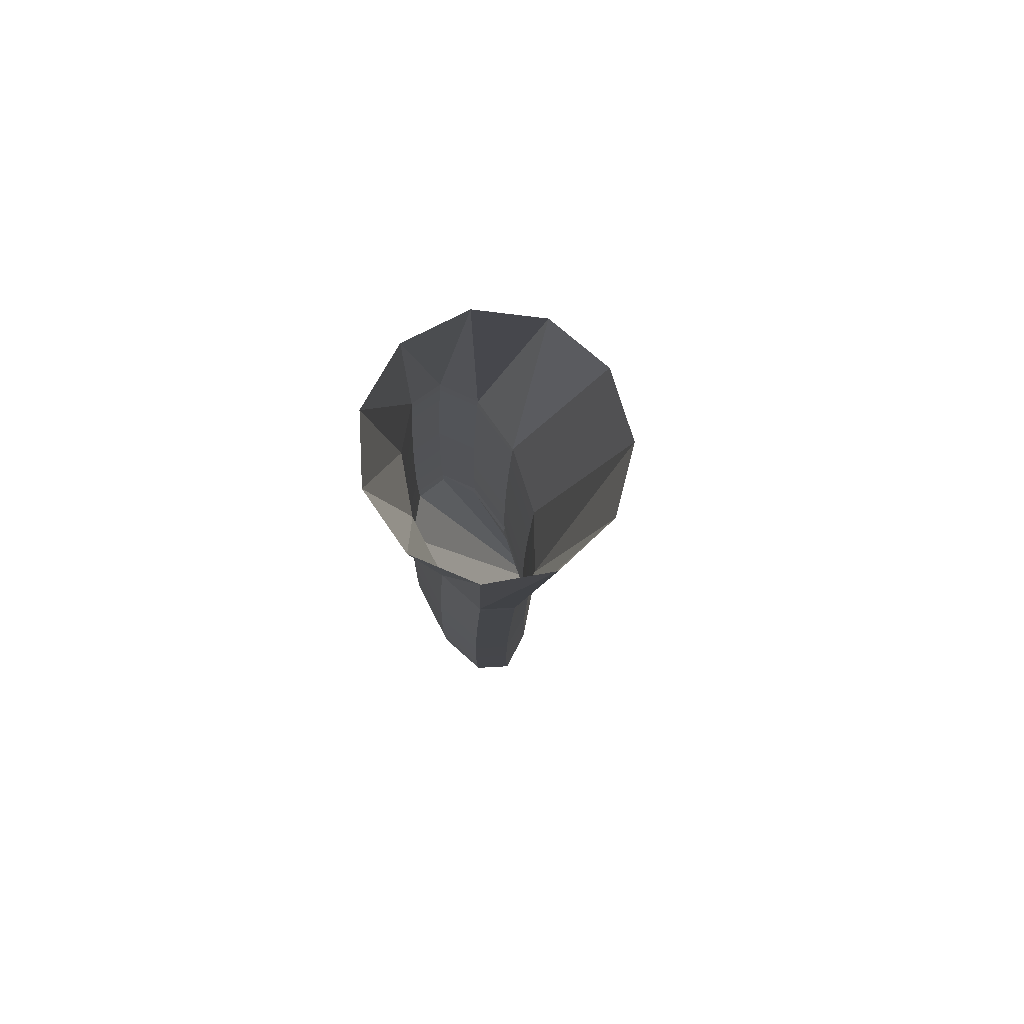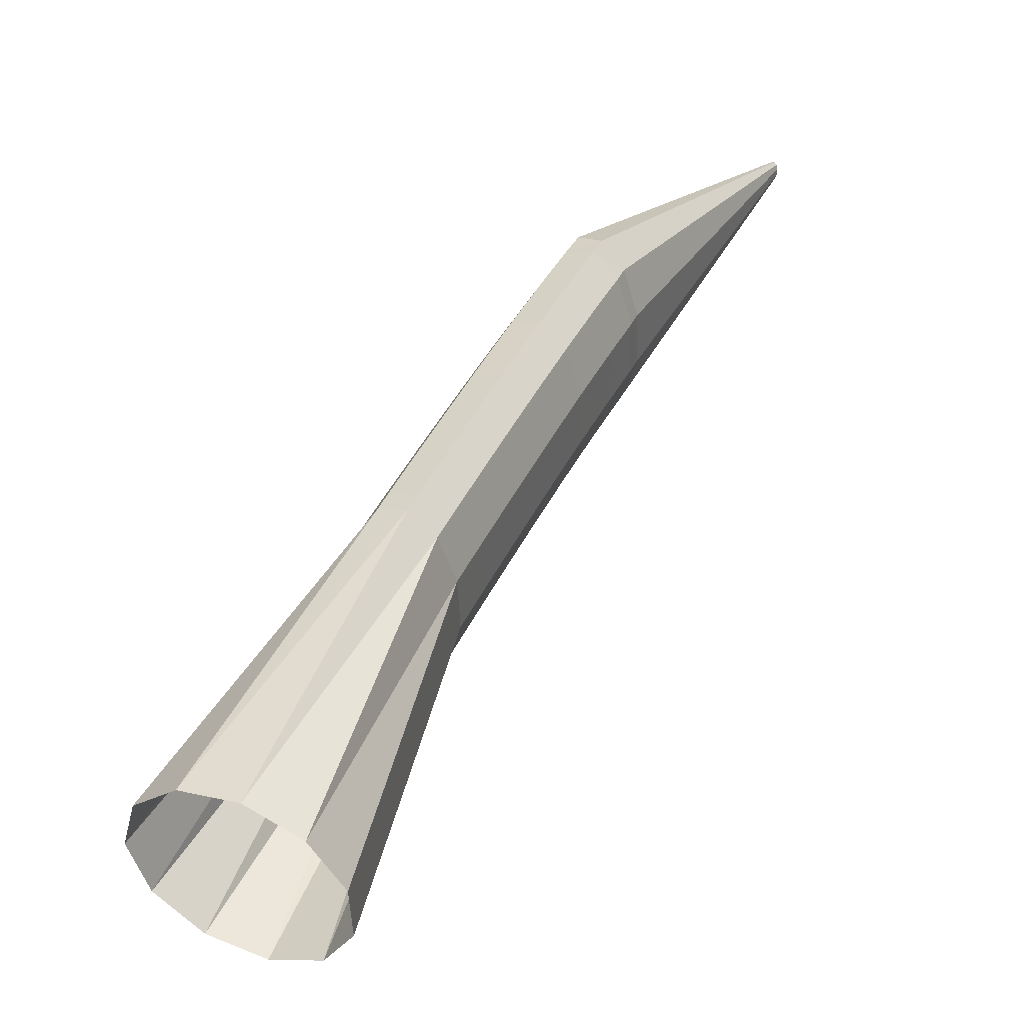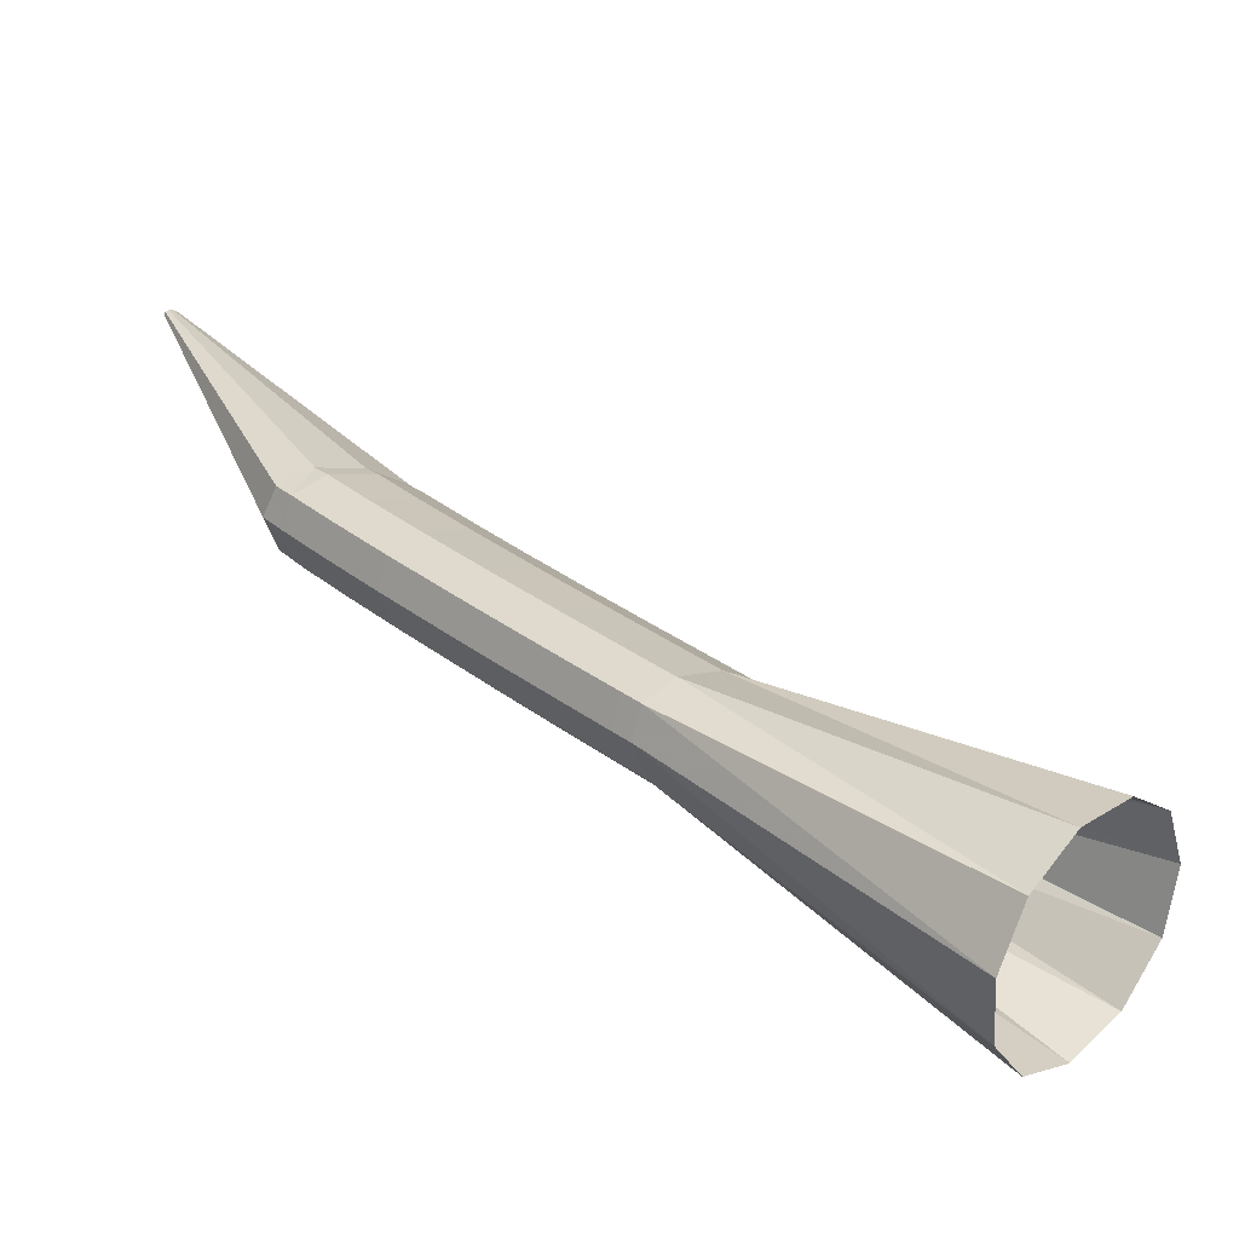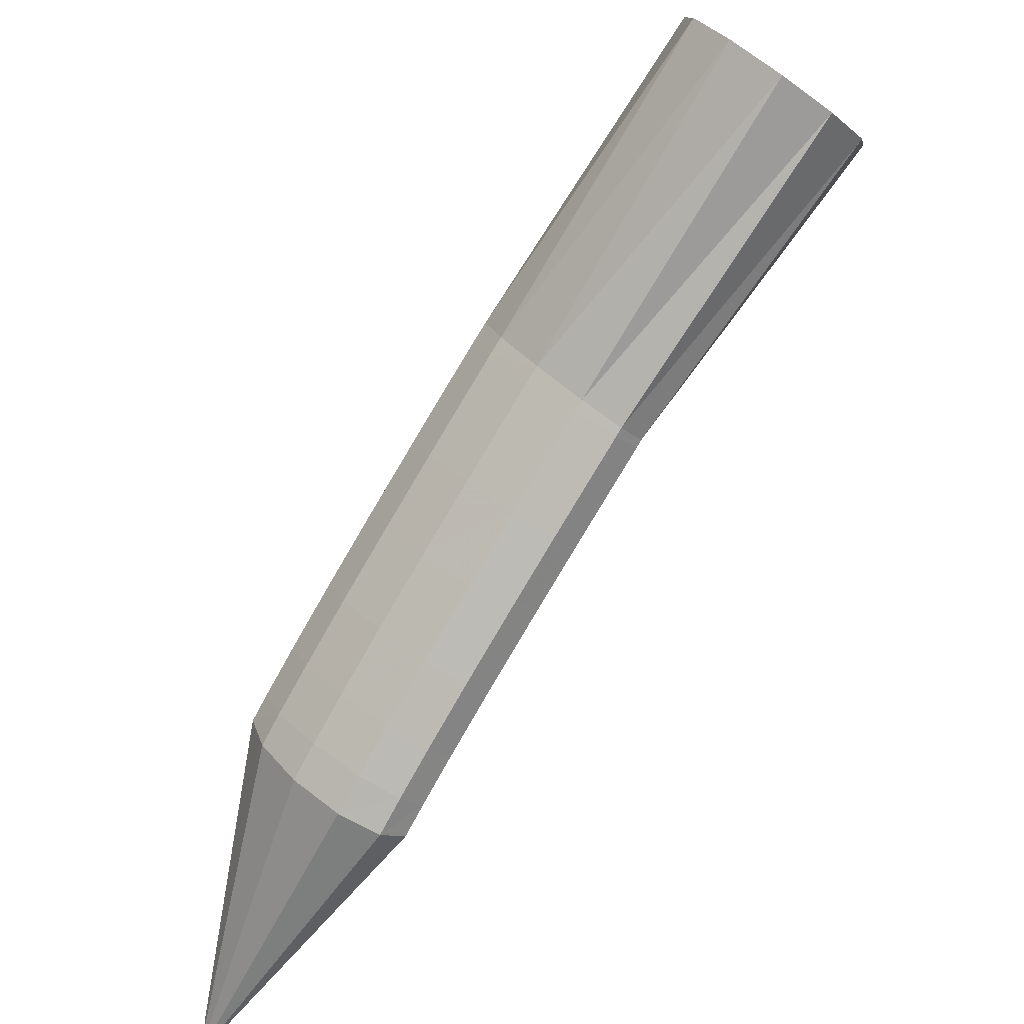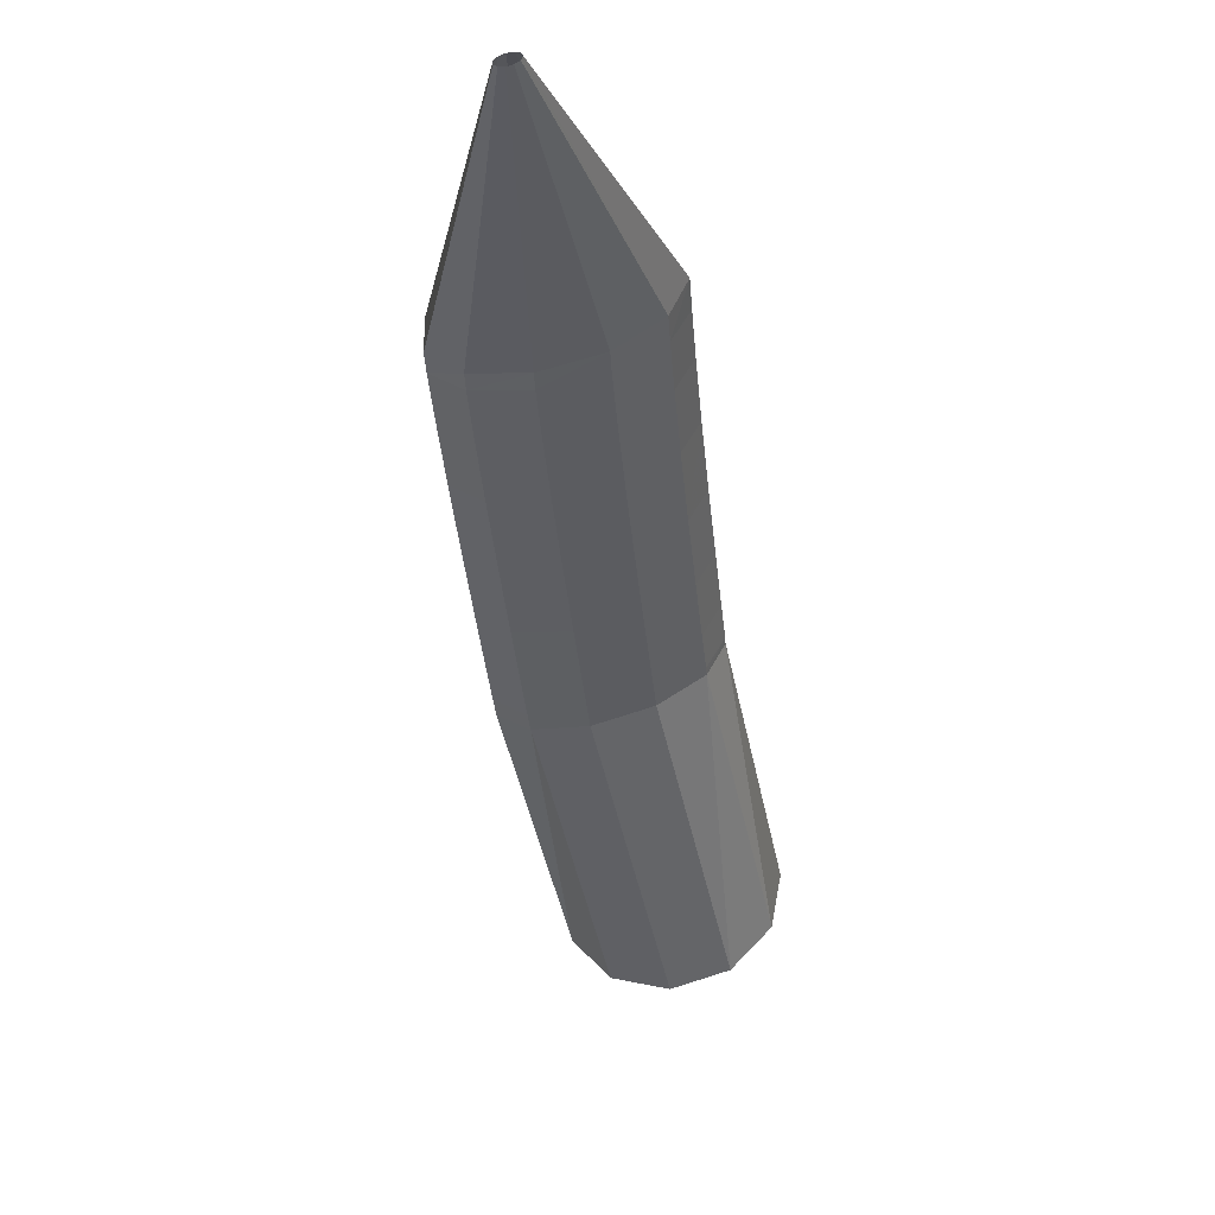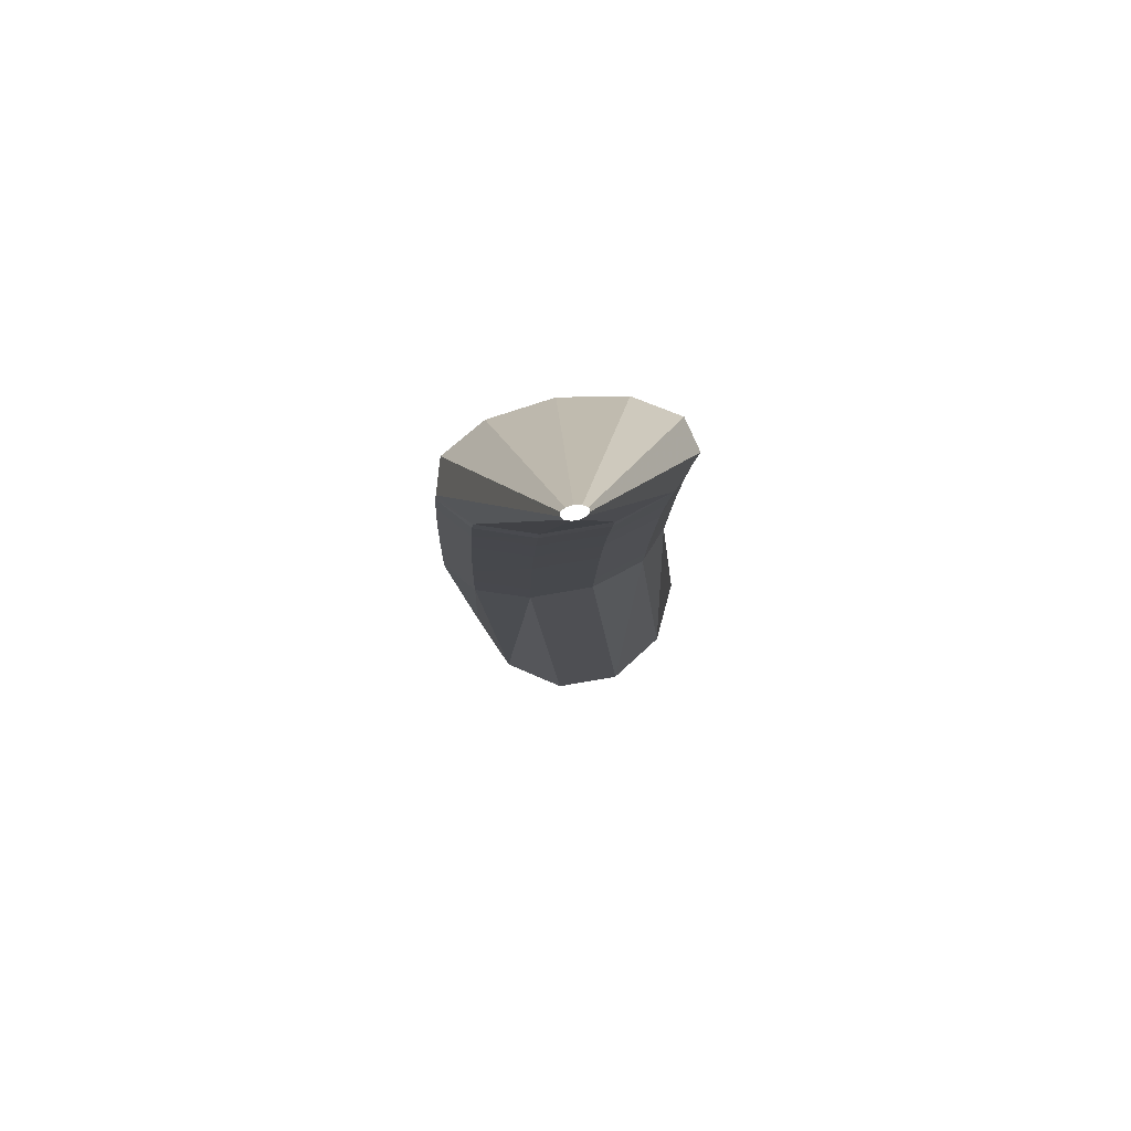
<metadata>
{"format":"obj","ext":"obj","renderer":"f3d","projection":"perspective","resolution":1024,"background":"white","views":[{"elev":24.2,"azim":44.7,"up":"+Y"},{"elev":78.6,"azim":75.2,"up":"+Y"},{"elev":78.1,"azim":-6.5,"up":"+Y"},{"elev":55.7,"azim":-8.4,"up":"+Z"},{"elev":-74.7,"azim":-40.1,"up":"+Z"},{"elev":-42.1,"azim":-48.6,"up":"+Z"}]}
</metadata>
<code>
g tube1
v 108.3 105.6 162.5
v 108.5 105.4 162.5
v 108.7 105.3 162.5
v 108.8 105.3 162.4
v 108.8 105.4 162.3
v 108.7 105.6 162.2
v 108.6 105.9 162.2
v 108.4 106 162.2
v 108.2 106.1 162.3
v 108.2 106 162.4
v 108.2 105.8 162.4
v 108.3 105.6 162.5
v 114 111.4 175.6
v 115.8 109.4 175.7
v 117.6 108.3 175.2
v 118.8 108.5 174.4
v 118.9 109.9 173.4
v 118.1 112.1 172.6
v 116.5 114.4 172.3
v 114.6 116 172.5
v 113.1 116.5 173.2
v 112.4 115.6 174.1
v 112.7 113.7 175
v 114 111.4 175.6
v 115.1 112.5 176.8
v 117 110.5 176.9
v 118.7 109.3 176.4
v 119.7 109.4 175.3
v 119.7 110.6 174.1
v 118.7 112.7 173.2
v 117 114.9 172.7
v 115.1 116.5 172.9
v 113.7 117.1 173.8
v 113.2 116.4 174.9
v 113.7 114.7 176.1
v 115.1 112.5 176.8
v 116.6 114 178.4
v 118.5 112 178.5
v 120.2 110.8 177.9
v 121.2 110.8 176.8
v 121.2 112.1 175.6
v 120.2 114.1 174.7
v 118.5 116.3 174.2
v 116.6 118 174.5
v 115.2 118.6 175.3
v 114.7 117.9 176.5
v 115.2 116.2 177.6
v 116.6 114 178.4
v 118.7 115.9 180.4
v 120.5 113.9 180.5
v 122.2 112.7 179.9
v 123.2 112.8 178.8
v 123.2 114 177.6
v 122.2 116.1 176.7
v 120.5 118.3 176.2
v 118.7 120 176.5
v 117.3 120.6 177.3
v 116.8 119.9 178.5
v 117.3 118.2 179.7
v 118.7 115.9 180.4
v 121 118.1 182.6
v 122.9 116.1 182.7
v 124.5 114.9 182.1
v 125.5 115 181.1
v 125.5 116.2 179.9
v 124.5 118.3 178.9
v 122.8 120.5 178.5
v 121 122.2 178.7
v 119.6 122.8 179.6
v 119.1 122.1 180.8
v 119.6 120.4 181.9
v 121 118.1 182.6
v 123.3 120.3 184.8
v 125.2 118.3 184.9
v 126.8 117.1 184.3
v 127.8 117.1 183.2
v 127.8 118.3 182
v 126.8 120.4 181.1
v 125.1 122.6 180.7
v 123.3 124.3 180.9
v 121.9 124.9 181.8
v 121.4 124.3 183
v 121.9 122.5 184.1
v 123.3 120.3 184.8
v 125.3 122.1 186.7
v 127.1 120.1 186.7
v 128.8 118.9 186.1
v 129.7 118.9 185.1
v 129.7 120.1 183.9
v 128.7 122.2 182.9
v 127 124.4 182.5
v 125.2 126.1 182.8
v 123.9 126.7 183.6
v 123.4 126.1 184.8
v 123.9 124.3 185.9
v 125.3 122.1 186.7
v 126.6 123.3 187.9
v 128.4 121.2 187.9
v 130 120 187.3
v 131 120.1 186.2
v 131 121.3 185
v 130 123.4 184.1
v 128.3 125.6 183.7
v 126.5 127.3 183.9
v 125.1 127.9 184.8
v 124.6 127.2 186
v 125.2 125.5 187.1
v 126.6 123.3 187.9
v 127 123.7 188.3
v 128.7 121.6 188.2
v 130.3 120.3 187.6
v 131.2 120.3 186.5
v 131.3 121.6 185.3
v 130.4 123.7 184.4
v 128.8 126 184.1
v 127.1 127.8 184.5
v 125.8 128.5 185.4
v 125.3 127.8 186.6
v 125.8 126 187.7
v 127 123.7 188.3
v 136.5 131.4 199.5
v 138.4 129.4 199.2
v 140.5 128.3 197.6
v 142.2 128.7 195.4
v 142.9 130.3 193.1
v 142.4 132.6 191.6
v 140.8 134.9 191.3
v 138.7 136.5 192.3
v 136.8 136.9 194.3
v 135.5 135.9 196.6
v 135.5 133.8 198.6
v 136.5 131.4 199.5
f 1 2 14
f 14 13 1
f 2 3 15
f 15 14 2
f 3 4 16
f 16 15 3
f 4 5 17
f 17 16 4
f 5 6 18
f 18 17 5
f 6 7 19
f 19 18 6
f 7 8 20
f 20 19 7
f 8 9 21
f 21 20 8
f 9 10 22
f 22 21 9
f 10 11 23
f 23 22 10
f 11 12 24
f 24 23 11
f 13 14 26
f 26 25 13
f 14 15 27
f 27 26 14
f 15 16 28
f 28 27 15
f 16 17 29
f 29 28 16
f 17 18 30
f 30 29 17
f 18 19 31
f 31 30 18
f 19 20 32
f 32 31 19
f 20 21 33
f 33 32 20
f 21 22 34
f 34 33 21
f 22 23 35
f 35 34 22
f 23 24 36
f 36 35 23
f 25 26 38
f 38 37 25
f 26 27 39
f 39 38 26
f 27 28 40
f 40 39 27
f 28 29 41
f 41 40 28
f 29 30 42
f 42 41 29
f 30 31 43
f 43 42 30
f 31 32 44
f 44 43 31
f 32 33 45
f 45 44 32
f 33 34 46
f 46 45 33
f 34 35 47
f 47 46 34
f 35 36 48
f 48 47 35
f 37 38 50
f 50 49 37
f 38 39 51
f 51 50 38
f 39 40 52
f 52 51 39
f 40 41 53
f 53 52 40
f 41 42 54
f 54 53 41
f 42 43 55
f 55 54 42
f 43 44 56
f 56 55 43
f 44 45 57
f 57 56 44
f 45 46 58
f 58 57 45
f 46 47 59
f 59 58 46
f 47 48 60
f 60 59 47
f 49 50 62
f 62 61 49
f 50 51 63
f 63 62 50
f 51 52 64
f 64 63 51
f 52 53 65
f 65 64 52
f 53 54 66
f 66 65 53
f 54 55 67
f 67 66 54
f 55 56 68
f 68 67 55
f 56 57 69
f 69 68 56
f 57 58 70
f 70 69 57
f 58 59 71
f 71 70 58
f 59 60 72
f 72 71 59
f 61 62 74
f 74 73 61
f 62 63 75
f 75 74 62
f 63 64 76
f 76 75 63
f 64 65 77
f 77 76 64
f 65 66 78
f 78 77 65
f 66 67 79
f 79 78 66
f 67 68 80
f 80 79 67
f 68 69 81
f 81 80 68
f 69 70 82
f 82 81 69
f 70 71 83
f 83 82 70
f 71 72 84
f 84 83 71
f 73 74 86
f 86 85 73
f 74 75 87
f 87 86 74
f 75 76 88
f 88 87 75
f 76 77 89
f 89 88 76
f 77 78 90
f 90 89 77
f 78 79 91
f 91 90 78
f 79 80 92
f 92 91 79
f 80 81 93
f 93 92 80
f 81 82 94
f 94 93 81
f 82 83 95
f 95 94 82
f 83 84 96
f 96 95 83
f 85 86 98
f 98 97 85
f 86 87 99
f 99 98 86
f 87 88 100
f 100 99 87
f 88 89 101
f 101 100 88
f 89 90 102
f 102 101 89
f 90 91 103
f 103 102 90
f 91 92 104
f 104 103 91
f 92 93 105
f 105 104 92
f 93 94 106
f 106 105 93
f 94 95 107
f 107 106 94
f 95 96 108
f 108 107 95
f 97 98 110
f 110 109 97
f 98 99 111
f 111 110 98
f 99 100 112
f 112 111 99
f 100 101 113
f 113 112 100
f 101 102 114
f 114 113 101
f 102 103 115
f 115 114 102
f 103 104 116
f 116 115 103
f 104 105 117
f 117 116 104
f 105 106 118
f 118 117 105
f 106 107 119
f 119 118 106
f 107 108 120
f 120 119 107
f 109 110 122
f 122 121 109
f 110 111 123
f 123 122 110
f 111 112 124
f 124 123 111
f 112 113 125
f 125 124 112
f 113 114 126
f 126 125 113
f 114 115 127
f 127 126 114
f 115 116 128
f 128 127 115
f 116 117 129
f 129 128 116
f 117 118 130
f 130 129 117
f 118 119 131
f 131 130 118
f 119 120 132
f 132 131 119

</code>
